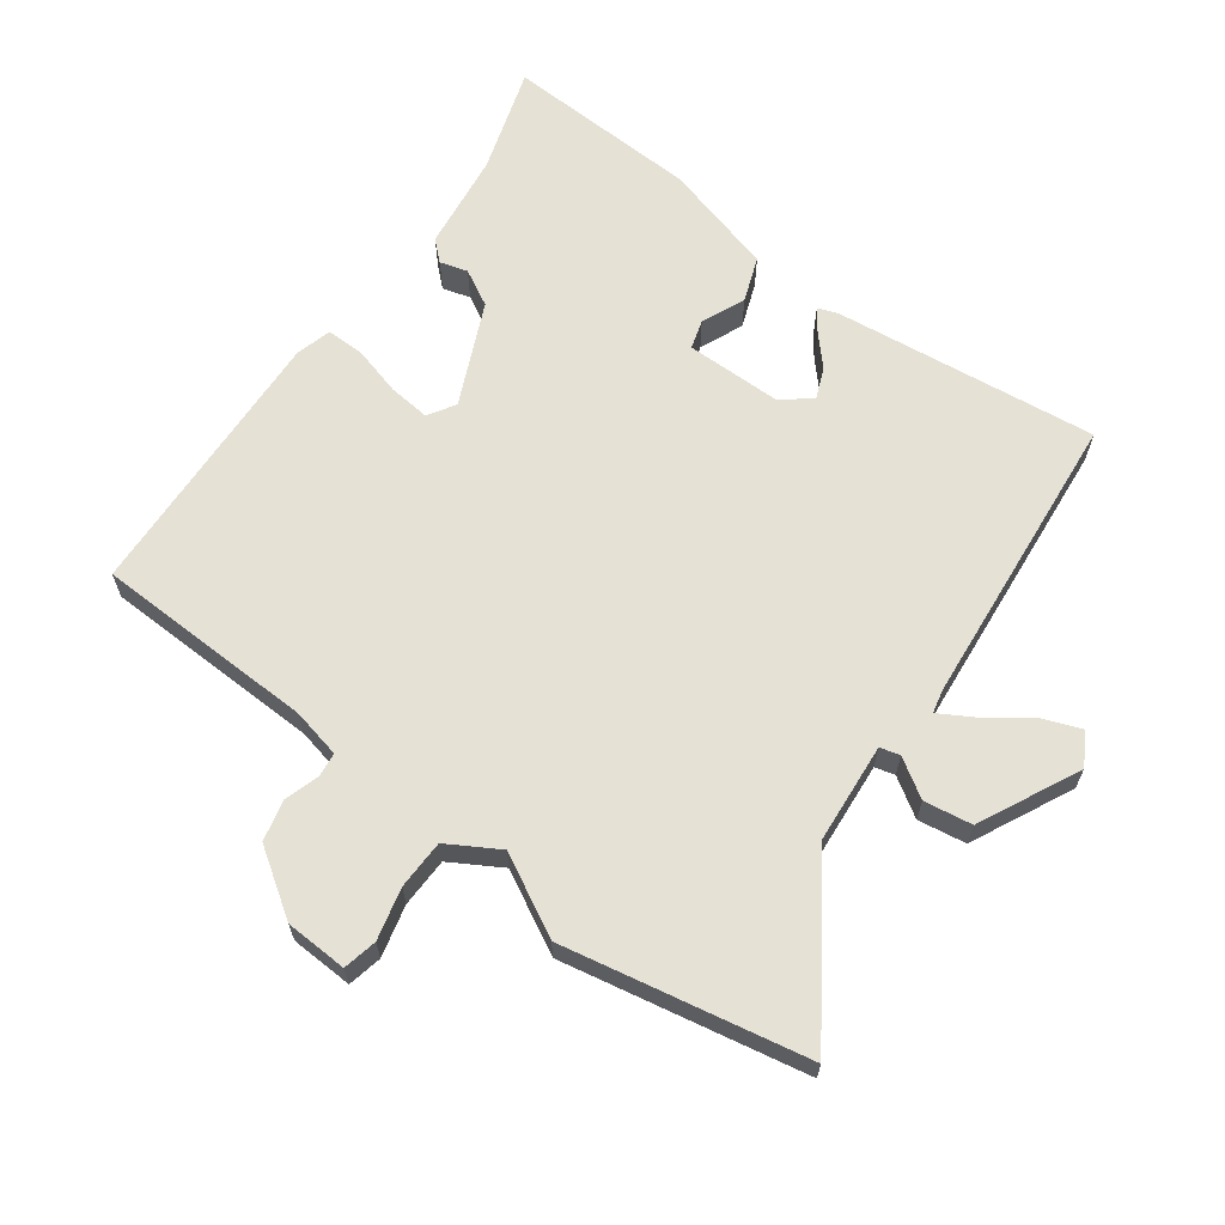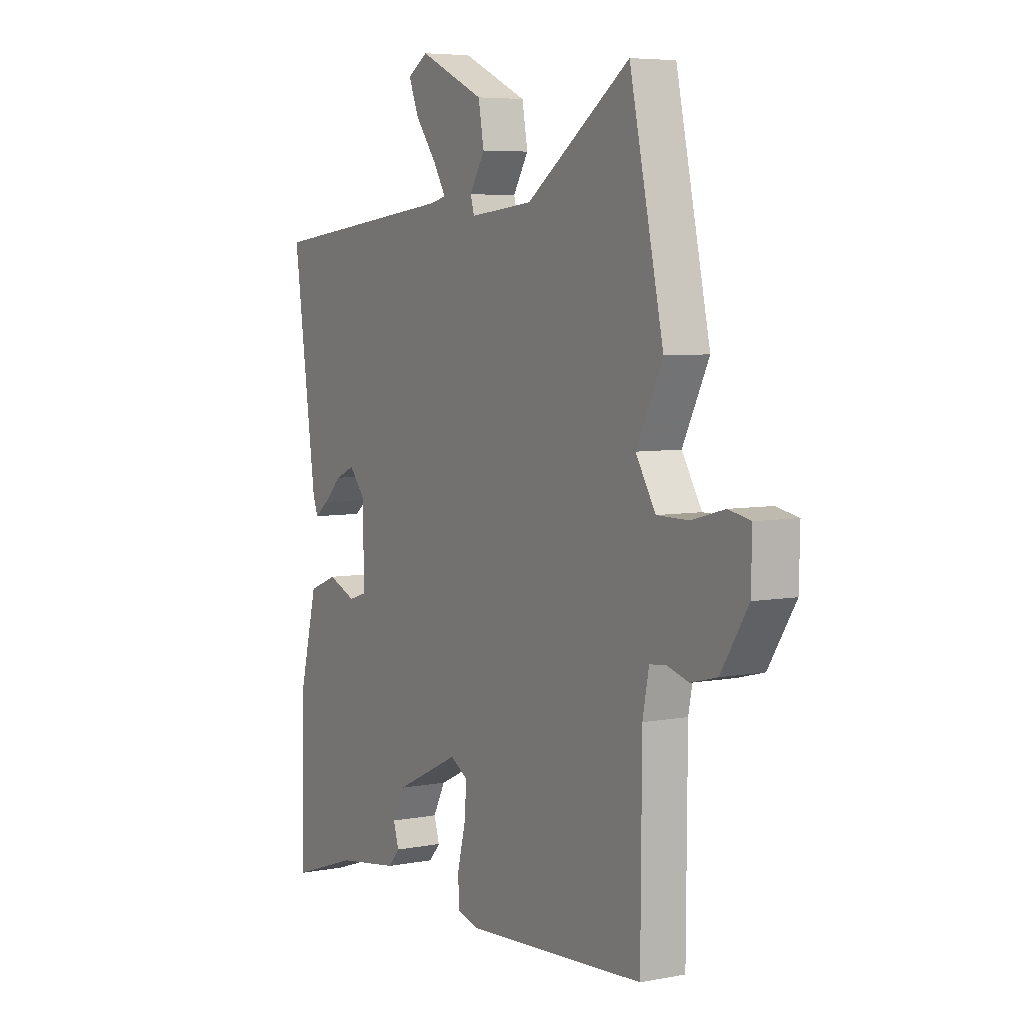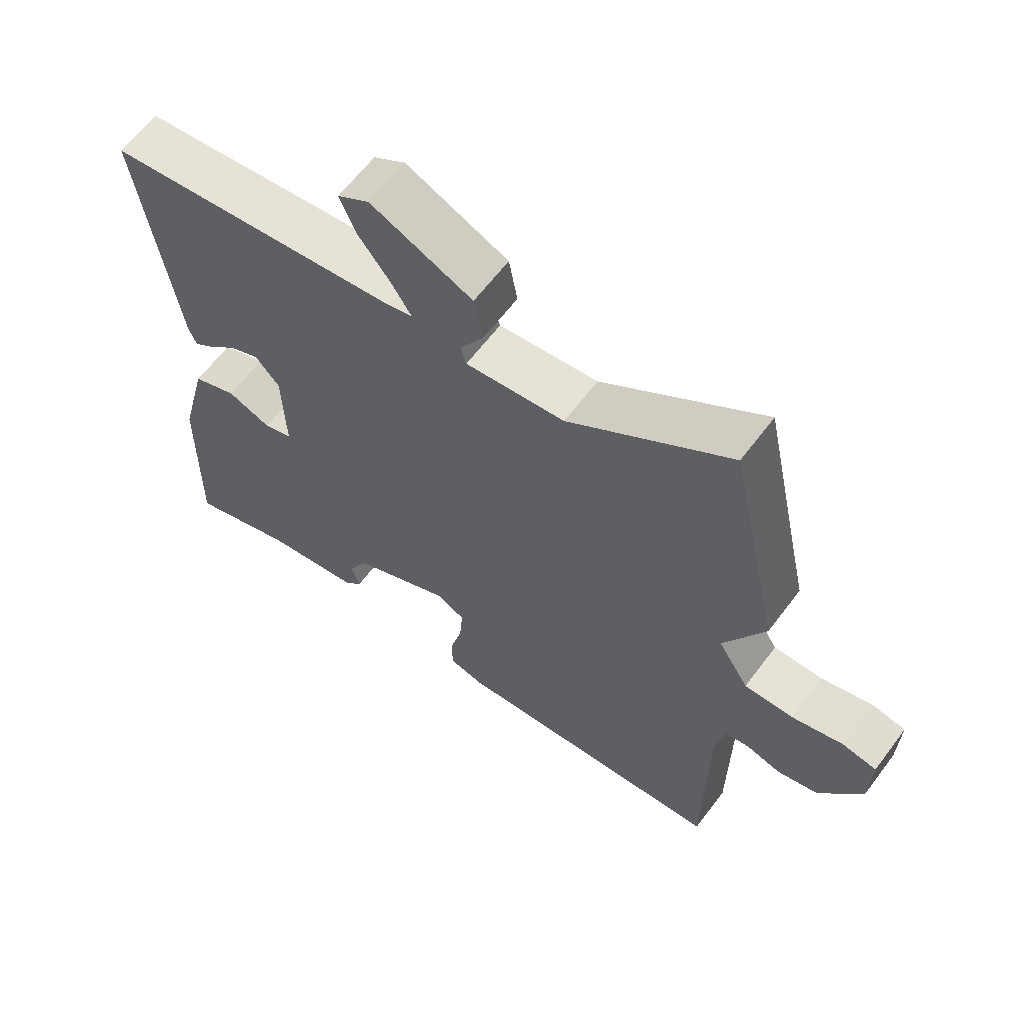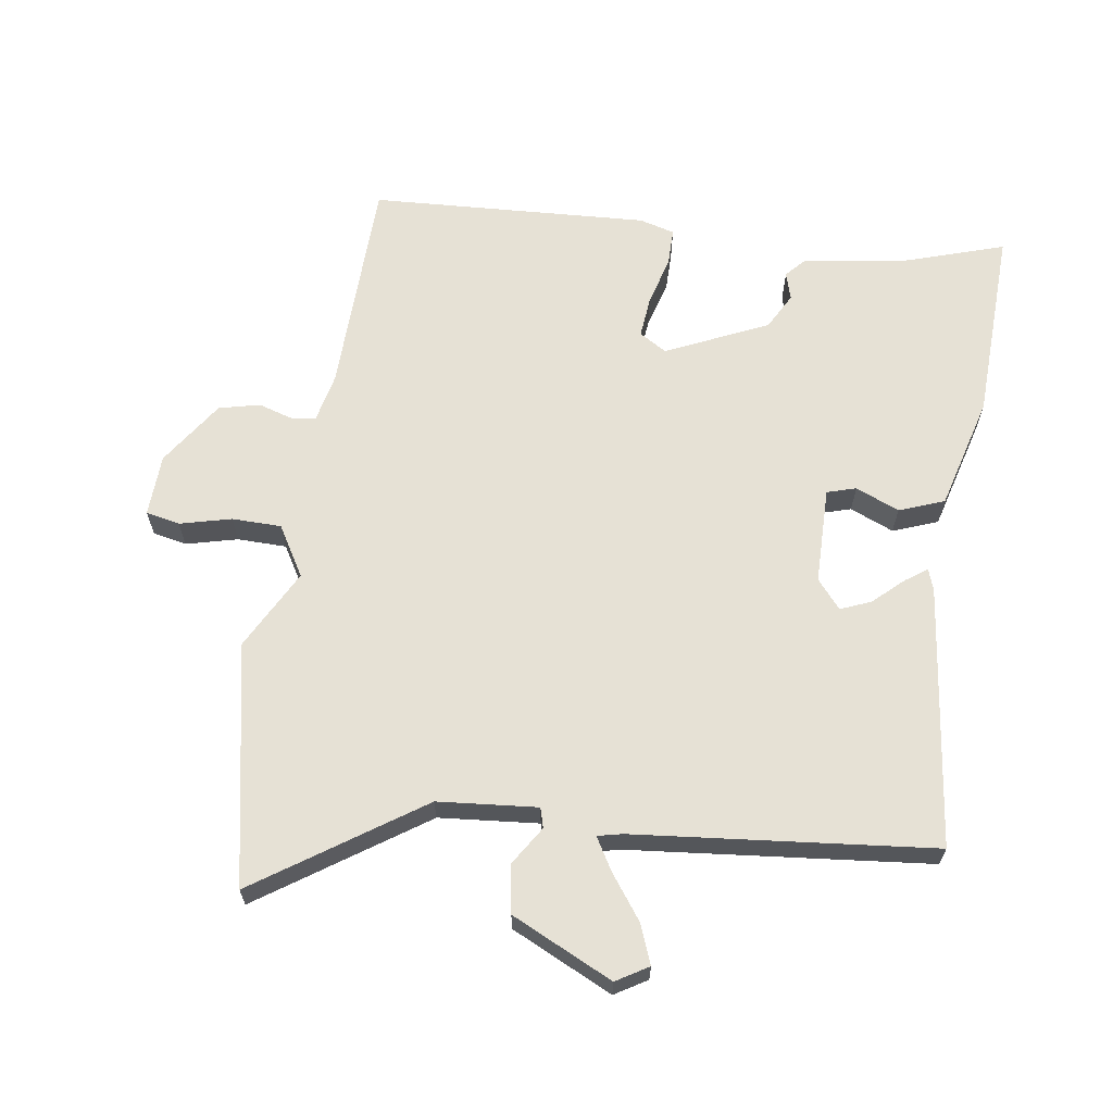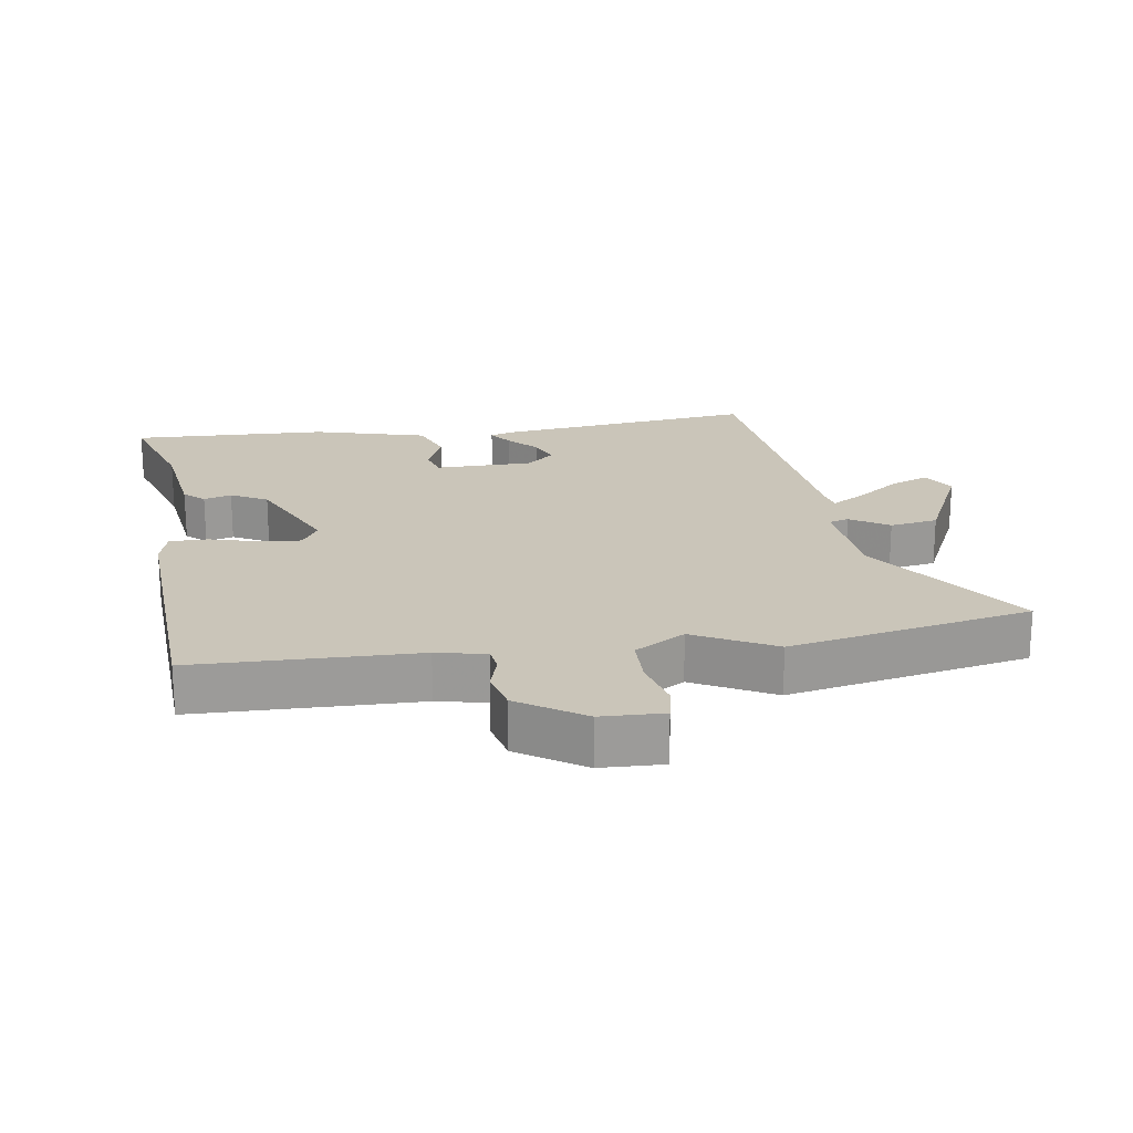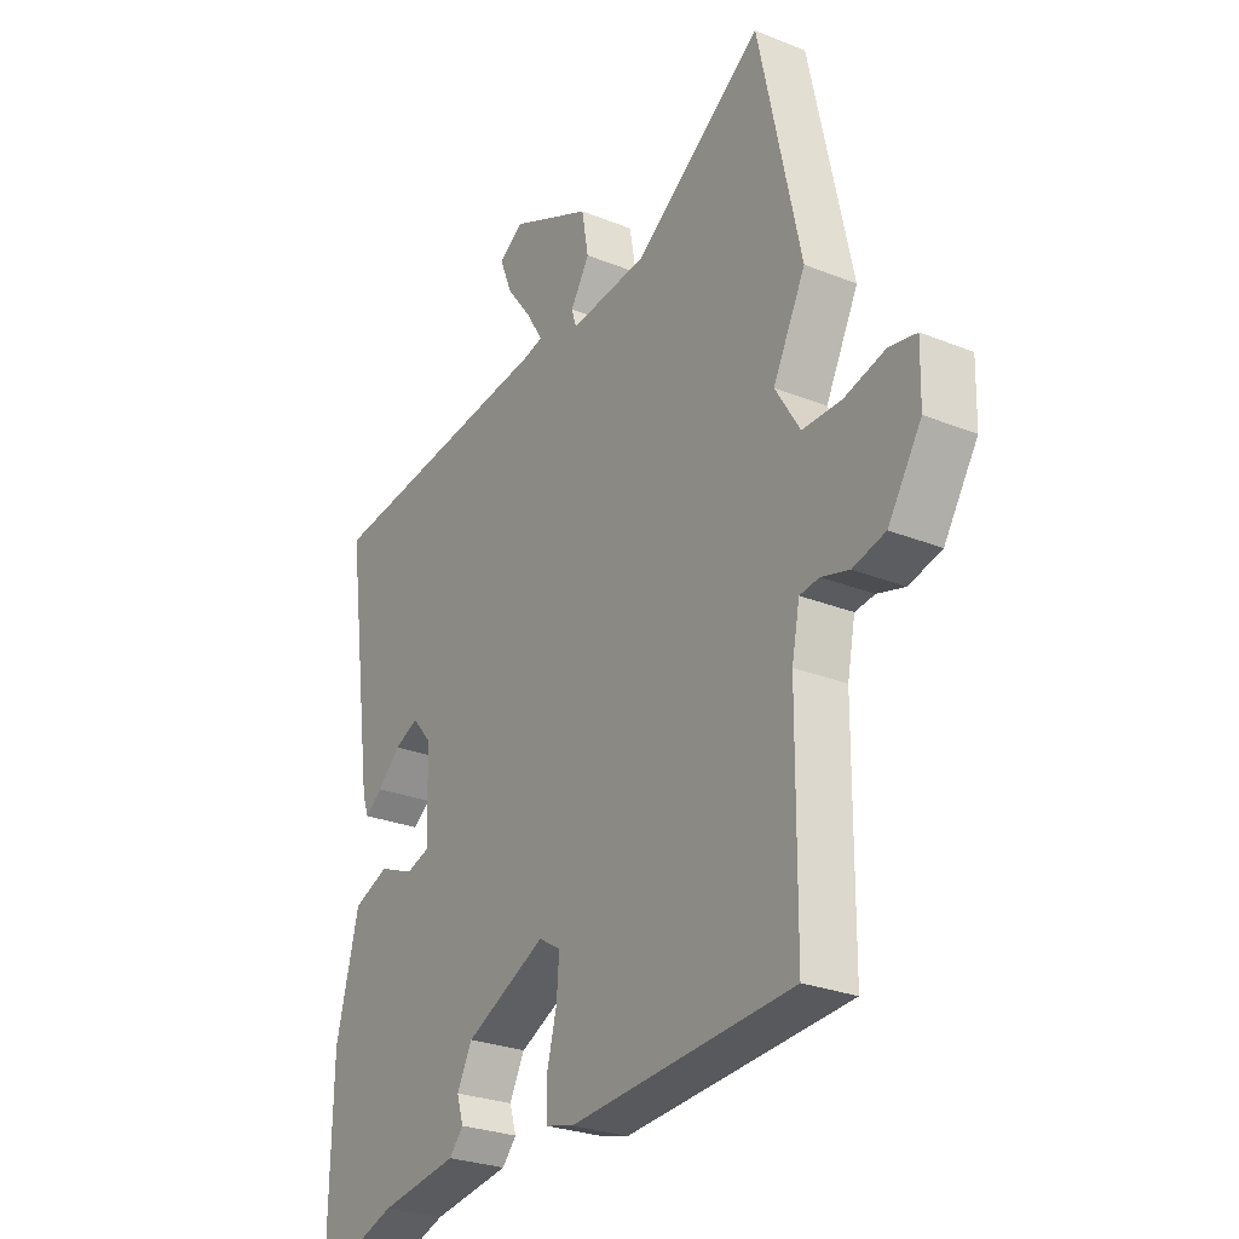
<metadata>
{"format":"obj","ext":"obj","renderer":"f3d","projection":"perspective","resolution":1024,"background":"white","views":[{"elev":64.4,"azim":-52.4,"up":"+Y"},{"elev":5.8,"azim":-120.2,"up":"+Z"},{"elev":63.1,"azim":-143.1,"up":"+Z"},{"elev":64.3,"azim":9.4,"up":"+Y"},{"elev":20.6,"azim":-97.7,"up":"+Y"},{"elev":-26.9,"azim":-122.0,"up":"+Z"}]}
</metadata>
<code>
v 0.514 0.07 0.472
v 0.459 0.07 0.072
v 0.447 0.07 0.04
v 0.414 0.07 0.065
v 0.37 0.07 0.107
v 0.324 0.07 0.127
v 0.287 0.07 0.084
v 0.283 0.07 -0.064
v 0.327 0.07 -0.078
v 0.394 0.07 -0.051
v 0.462 0.07 -0.078
v 0.506 0.07 -0.252
v 0.512 0.07 -0.551
v 0.351 0.07 -0.496
v 0.202 0.07 -0.473
v 0.175 0.07 -0.442
v 0.188 0.07 -0.4
v 0.159 0.07 -0.344
v 0.005 0.07 -0.27
v -0.037 0.07 -0.295
v -0.032 0.07 -0.359
v -0.013 0.07 -0.434
v -0.014 0.07 -0.492
v -0.068 0.07 -0.506
v -0.493 0.07 -0.476
v -0.495 0.07 -0.138
v -0.51 0.07 -0.062
v -0.547 0.07 -0.057
v -0.6 0.07 -0.072
v -0.662 0.07 -0.056
v -0.726 0.07 0.044
v -0.728 0.07 0.139
v -0.676 0.07 0.149
v -0.598 0.07 0.128
v -0.523 0.07 0.128
v -0.476 0.07 0.204
v -0.538 0.07 0.327
v -0.458 0.07 0.694
v -0.213 0.07 0.521
v -0.062 0.07 0.505
v -0.053 0.07 0.535
v -0.089 0.07 0.594
v -0.076 0.07 0.667
v 0.079 0.07 0.738
v 0.127 0.07 0.708
v 0.103 0.07 0.649
v 0.053 0.07 0.583
v 0.023 0.07 0.534
v 0.06 0.07 0.525
v 0.514 0 0.472
v 0.459 0 0.072
v 0.447 0 0.04
v 0.414 0 0.065
v 0.37 0 0.107
v 0.324 0 0.127
v 0.287 0 0.084
v 0.283 0 -0.064
v 0.327 0 -0.078
v 0.394 0 -0.051
v 0.462 0 -0.078
v 0.506 0 -0.252
v 0.512 0 -0.551
v 0.351 0 -0.496
v 0.202 0 -0.473
v 0.175 0 -0.442
v 0.188 0 -0.4
v 0.159 0 -0.344
v 0.005 0 -0.27
v -0.037 0 -0.295
v -0.032 0 -0.359
v -0.013 0 -0.434
v -0.014 0 -0.492
v -0.068 0 -0.506
v -0.493 0 -0.476
v -0.495 0 -0.138
v -0.51 0 -0.062
v -0.547 0 -0.057
v -0.6 0 -0.072
v -0.662 0 -0.056
v -0.726 0 0.044
v -0.728 0 0.139
v -0.676 0 0.149
v -0.598 0 0.128
v -0.523 0 0.128
v -0.476 0 0.204
v -0.538 0 0.327
v -0.458 0 0.694
v -0.213 0 0.521
v -0.062 0 0.505
v -0.053 0 0.535
v -0.089 0 0.594
v -0.076 0 0.667
v 0.079 0 0.738
v 0.127 0 0.708
v 0.103 0 0.649
v 0.053 0 0.583
v 0.023 0 0.534
v 0.06 0 0.525
f 44 45 46 47
f 44 47 48
f 41 42 43 44
f 40 41 44 48
f 36 37 38 39
f 35 36 39 40
f 31 32 33 34
f 31 34 35
f 28 29 30 31
f 27 28 31 35
f 26 27 35 40
f 21 22 23 24
f 20 21 24 25
f 19 20 25 26
f 14 15 16 17
f 14 17 18
f 13 14 18
f 12 13 18
f 9 10 11 12
f 8 9 12 18
f 7 8 18 19
f 2 3 4 5
f 49 1 2 5
f 49 5 6
f 48 49 6 7
f 26 40 48
f 7 19 26 48
f 96 95 94 93
f 97 96 93
f 93 92 91 90
f 97 93 90 89
f 88 87 86 85
f 89 88 85 84
f 83 82 81 80
f 84 83 80
f 80 79 78 77
f 84 80 77 76
f 89 84 76 75
f 73 72 71 70
f 74 73 70 69
f 75 74 69 68
f 66 65 64 63
f 67 66 63
f 67 63 62
f 67 62 61
f 61 60 59 58
f 67 61 58 57
f 68 67 57 56
f 54 53 52 51
f 54 51 50 98
f 55 54 98
f 56 55 98 97
f 97 89 75
f 97 75 68 56
f 1 50 51 2
f 2 51 52 3
f 3 52 53 4
f 4 53 54 5
f 5 54 55 6
f 6 55 56 7
f 7 56 57 8
f 8 57 58 9
f 9 58 59 10
f 10 59 60 11
f 11 60 61 12
f 12 61 62 13
f 13 62 63 14
f 14 63 64 15
f 15 64 65 16
f 16 65 66 17
f 17 66 67 18
f 18 67 68 19
f 19 68 69 20
f 20 69 70 21
f 21 70 71 22
f 22 71 72 23
f 23 72 73 24
f 24 73 74 25
f 25 74 75 26
f 26 75 76 27
f 27 76 77 28
f 28 77 78 29
f 29 78 79 30
f 30 79 80 31
f 31 80 81 32
f 32 81 82 33
f 33 82 83 34
f 34 83 84 35
f 35 84 85 36
f 36 85 86 37
f 37 86 87 38
f 38 87 88 39
f 39 88 89 40
f 40 89 90 41
f 41 90 91 42
f 42 91 92 43
f 43 92 93 44
f 44 93 94 45
f 45 94 95 46
f 46 95 96 47
f 47 96 97 48
f 48 97 98 49
f 49 98 50 1

</code>
